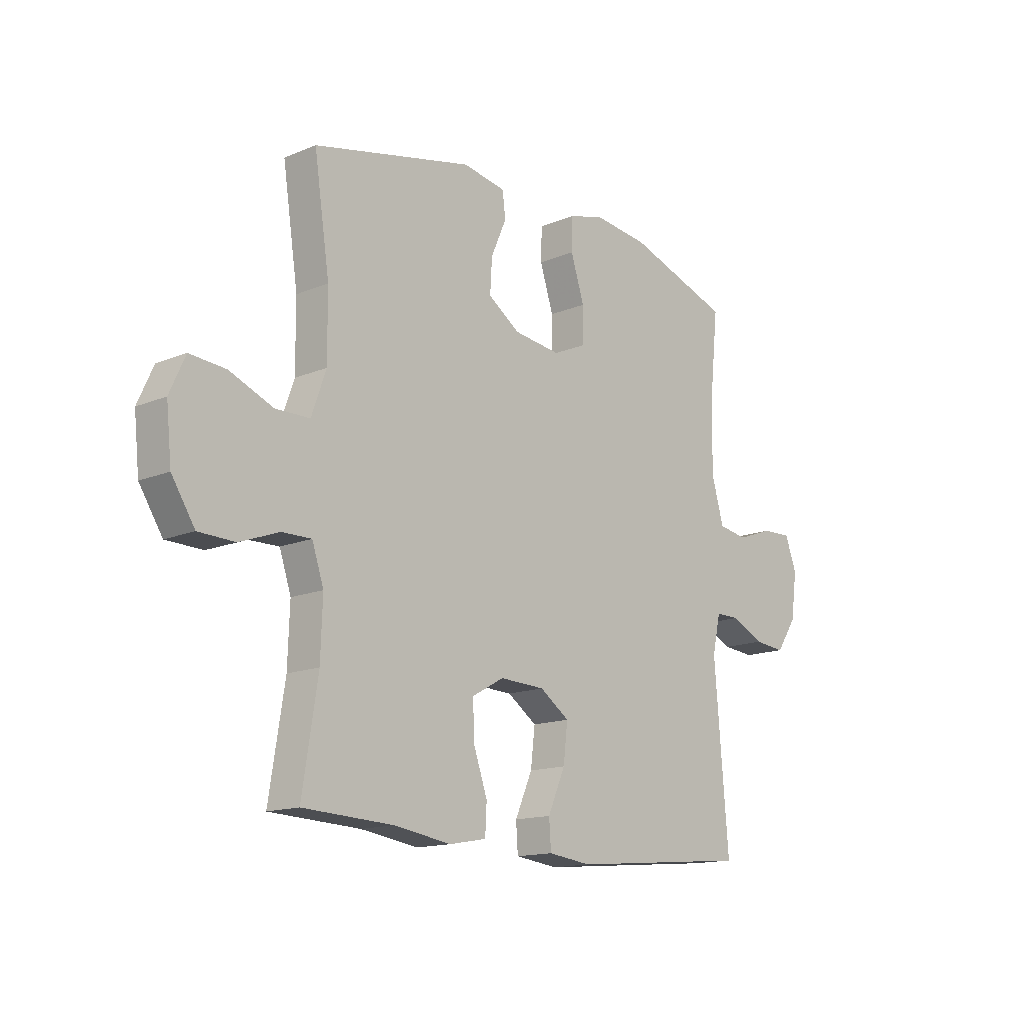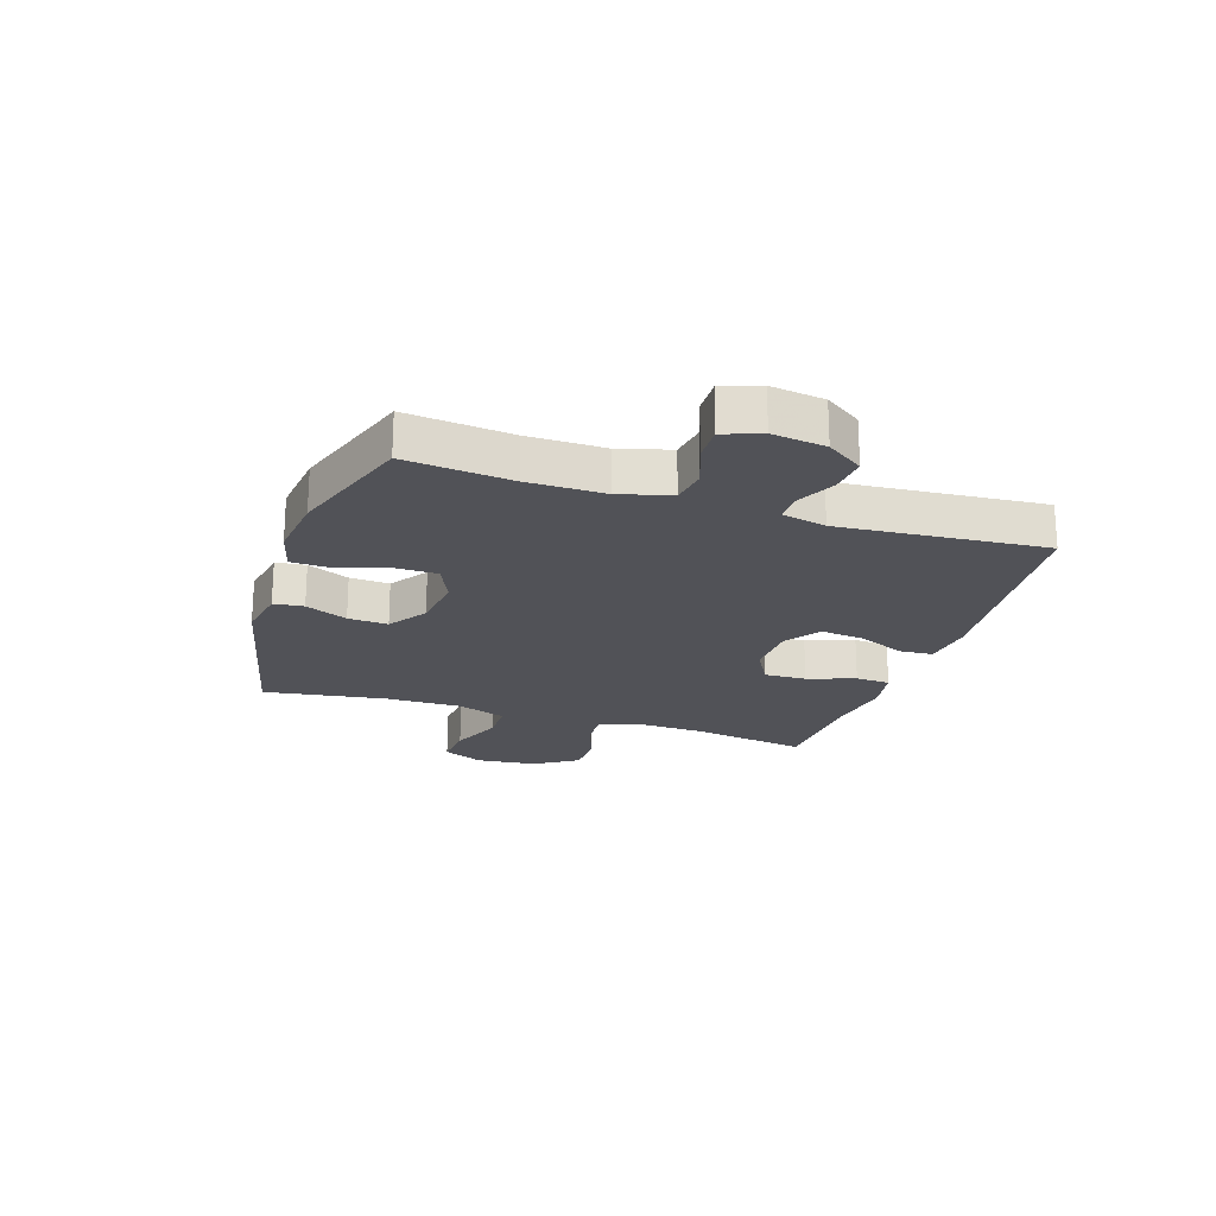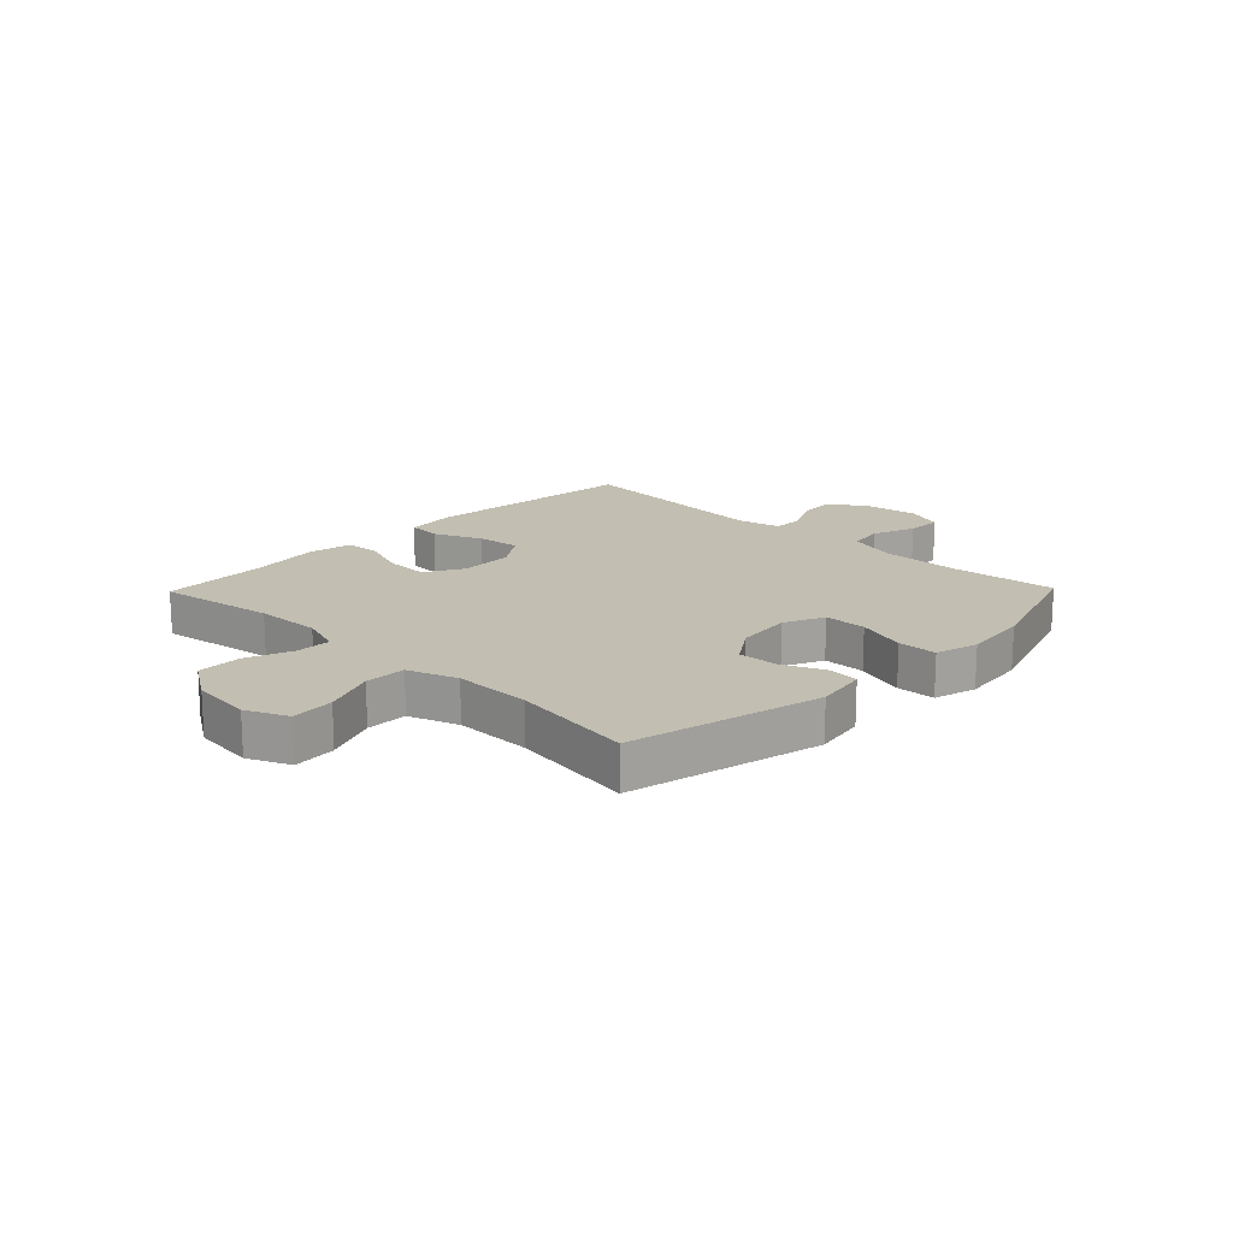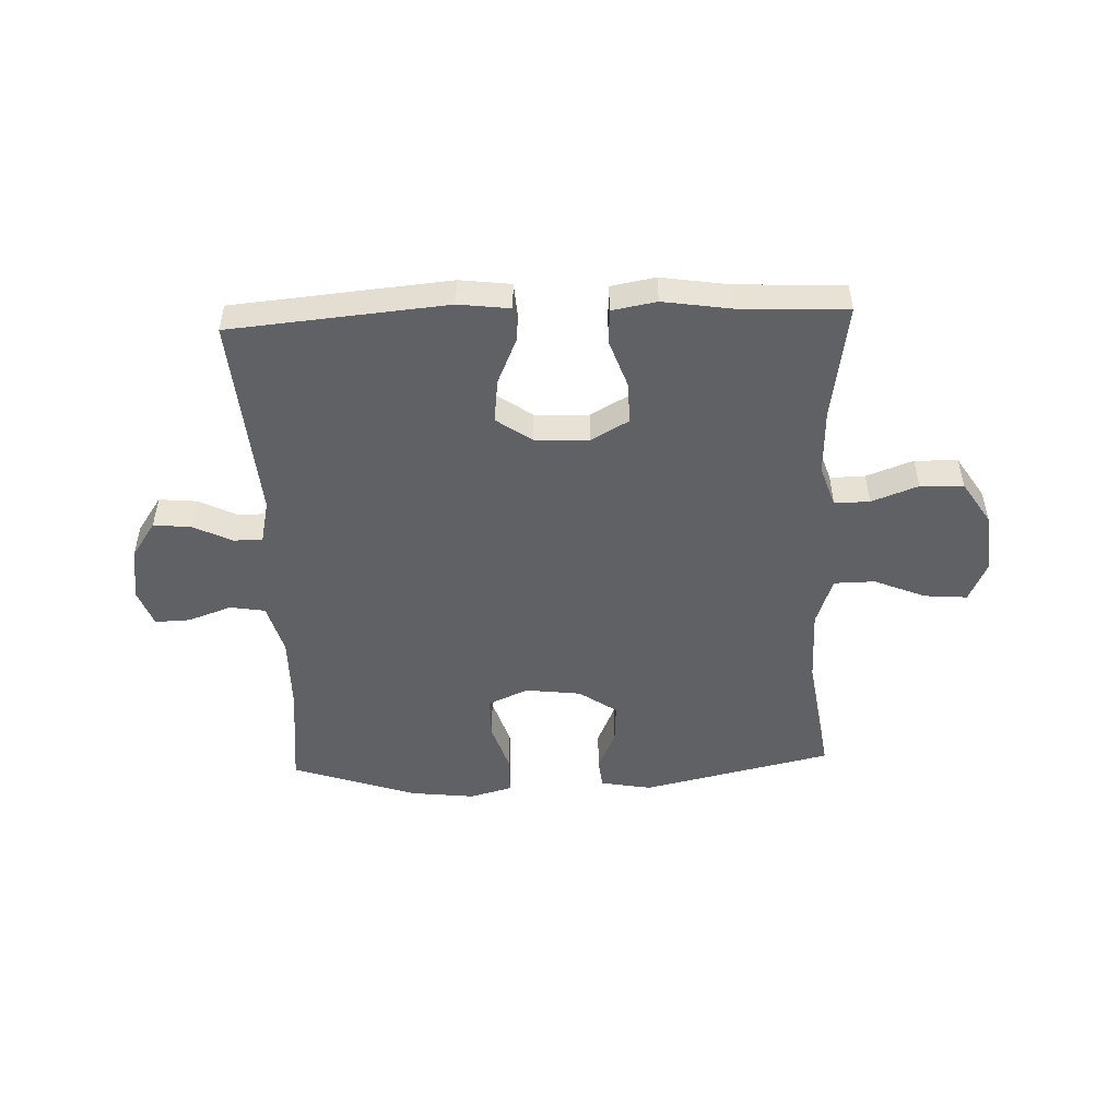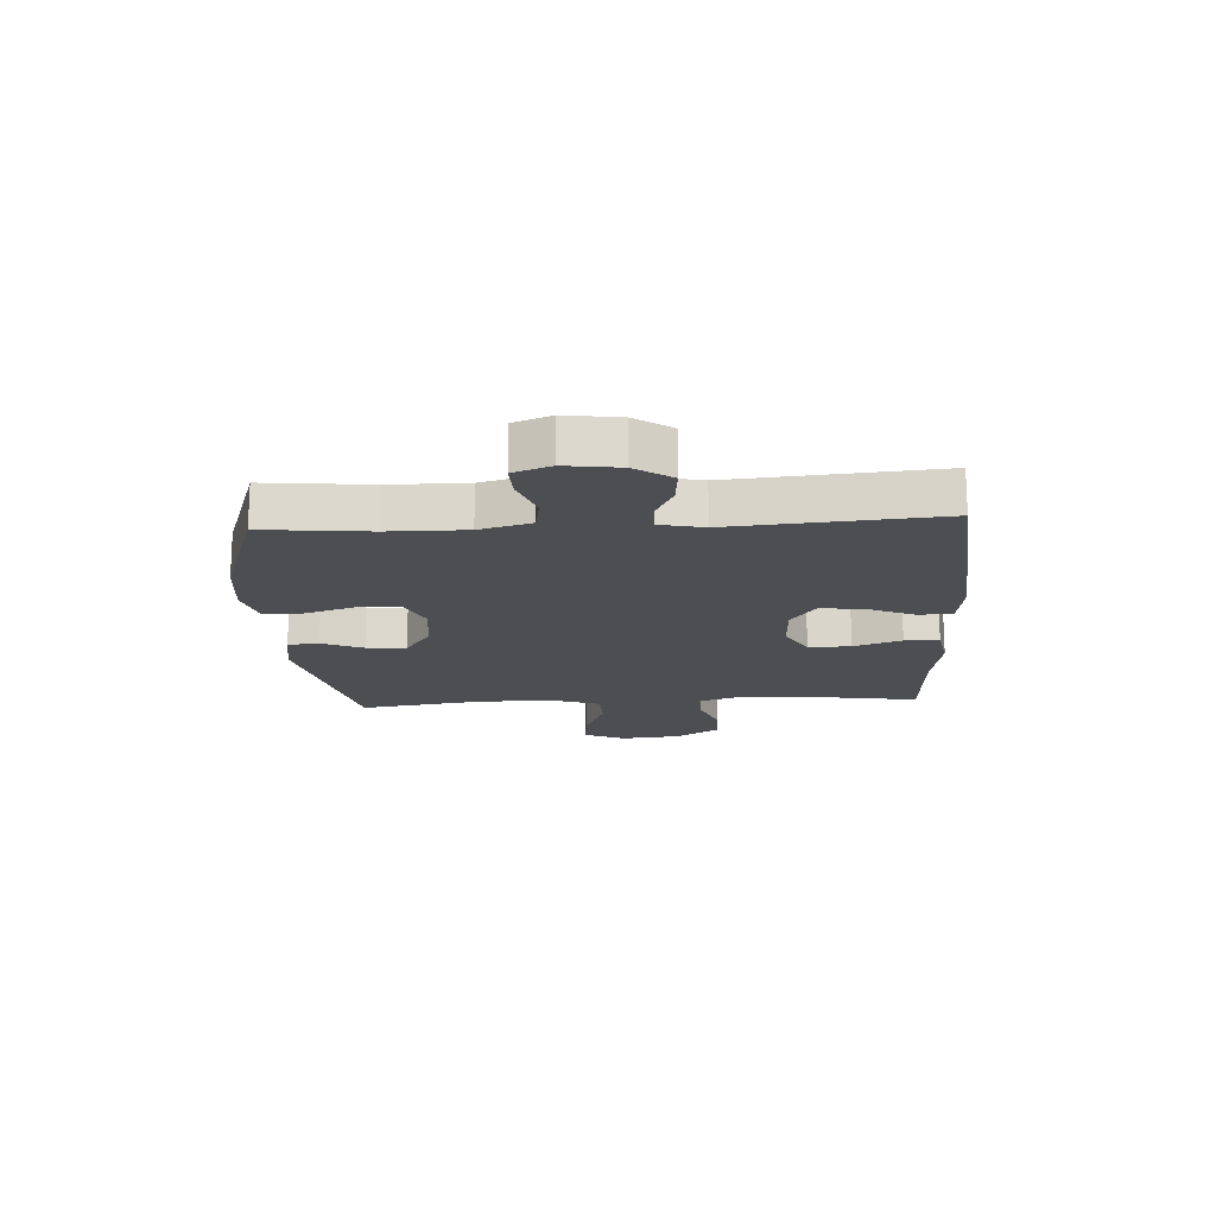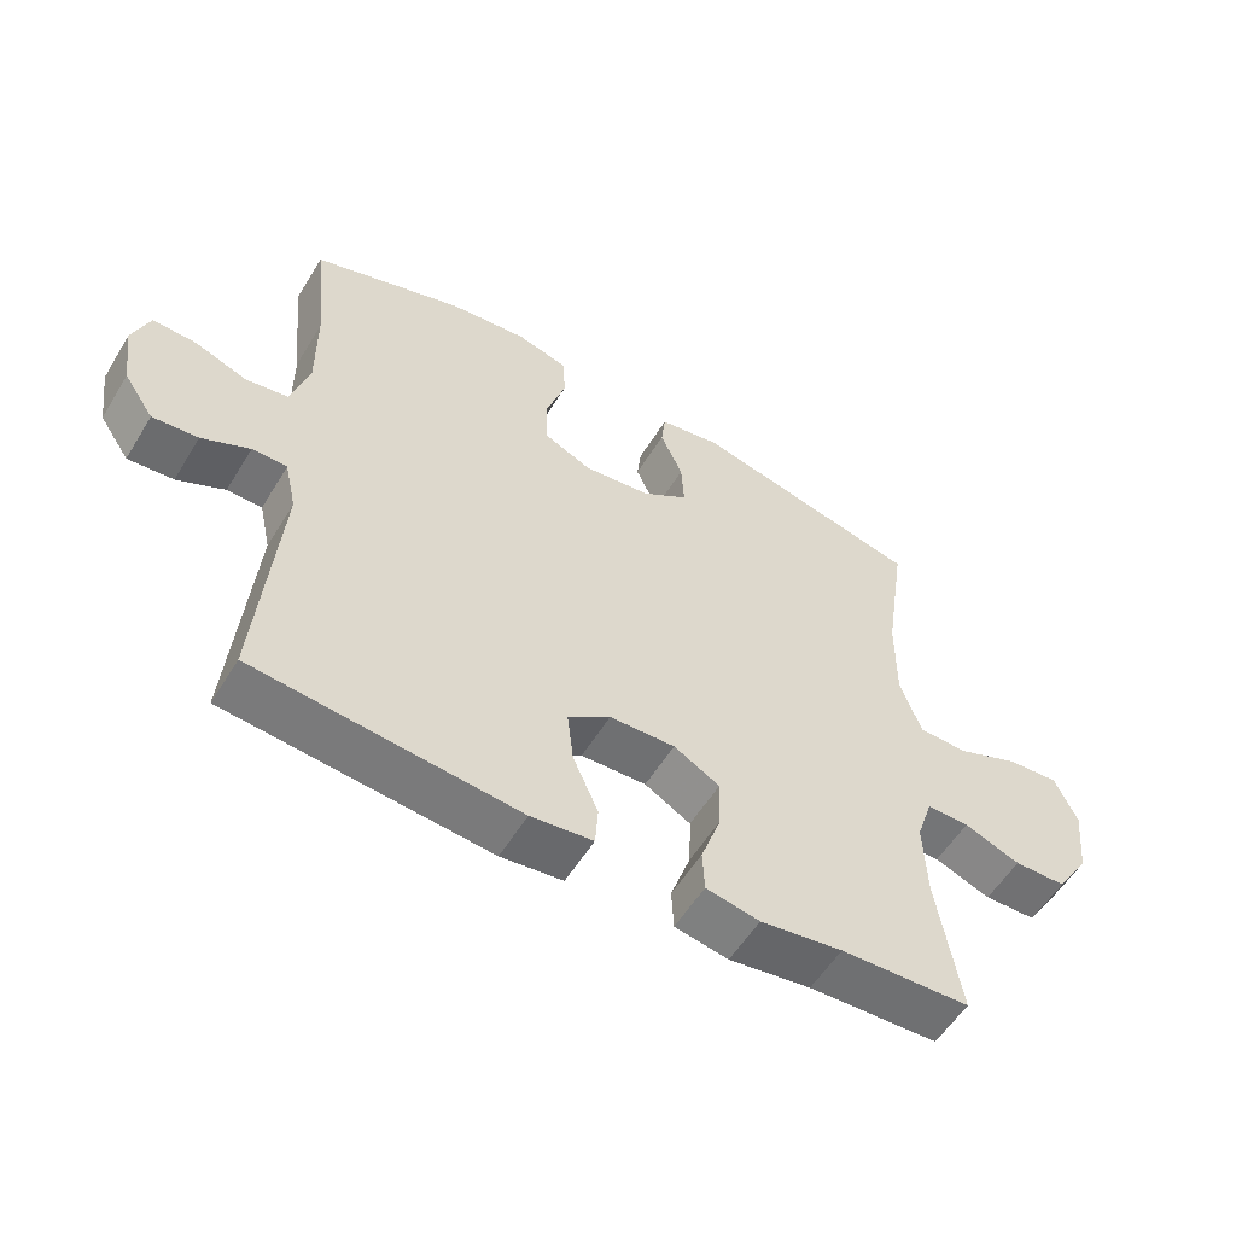
<metadata>
{"format":"obj","ext":"obj","renderer":"f3d","projection":"perspective","resolution":1024,"background":"white","views":[{"elev":-14.6,"azim":-47.9,"up":"+Z"},{"elev":-21.4,"azim":71.9,"up":"+Y"},{"elev":17.1,"azim":-45.8,"up":"+Y"},{"elev":-49.6,"azim":-177.8,"up":"+Y"},{"elev":-17.0,"azim":93.4,"up":"+Y"},{"elev":-56.0,"azim":148.8,"up":"+Z"}]}
</metadata>
<code>
v 0.5 0.07 -0.5
v 0.123 0.07 -0.534
v 0.034 0.07 -0.523
v 0.03 0.07 -0.465
v 0.066 0.07 -0.383
v 0.075 0.07 -0.307
v 0.014 0.07 -0.264
v -0.08 0.07 -0.26
v -0.146 0.07 -0.297
v -0.144 0.07 -0.37
v -0.115 0.07 -0.453
v -0.118 0.07 -0.513
v -0.195 0.07 -0.527
v -0.313 0.07 -0.509
v -0.5 0.07 -0.5
v -0.468 0.07 -0.297
v -0.464 0.07 -0.183
v -0.488 0.07 -0.111
v -0.549 0.07 -0.112
v -0.63 0.07 -0.142
v -0.705 0.07 -0.14
v -0.753 0.07 -0.065
v -0.764 0.07 0.04
v -0.732 0.07 0.111
v -0.658 0.07 0.105
v -0.568 0.07 0.068
v -0.497 0.07 0.069
v -0.467 0.07 0.154
v -0.468 0.07 0.287
v -0.5 0.07 0.5
v -0.169 0.07 0.575
v -0.08 0.07 0.559
v -0.074 0.07 0.507
v -0.106 0.07 0.434
v -0.11 0.07 0.365
v -0.044 0.07 0.32
v 0.053 0.07 0.308
v 0.122 0.07 0.339
v 0.123 0.07 0.412
v 0.095 0.07 0.499
v 0.097 0.07 0.566
v 0.171 0.07 0.586
v 0.284 0.07 0.573
v 0.5 0.07 0.5
v 0.481 0.07 0.317
v 0.48 0.07 0.184
v 0.505 0.07 0.095
v 0.566 0.07 0.085
v 0.642 0.07 0.112
v 0.703 0.07 0.114
v 0.727 0.07 0.049
v 0.714 0.07 -0.044
v 0.671 0.07 -0.107
v 0.606 0.07 -0.101
v 0.538 0.07 -0.068
v 0.488 0.07 -0.068
v 0.471 0.07 -0.144
v 0.5 0 -0.5
v 0.123 0 -0.534
v 0.034 0 -0.523
v 0.03 0 -0.465
v 0.066 0 -0.383
v 0.075 0 -0.307
v 0.014 0 -0.264
v -0.08 0 -0.26
v -0.146 0 -0.297
v -0.144 0 -0.37
v -0.115 0 -0.453
v -0.118 0 -0.513
v -0.195 0 -0.527
v -0.313 0 -0.509
v -0.5 0 -0.5
v -0.468 0 -0.297
v -0.464 0 -0.183
v -0.488 0 -0.111
v -0.549 0 -0.112
v -0.63 0 -0.142
v -0.705 0 -0.14
v -0.753 0 -0.065
v -0.764 0 0.04
v -0.732 0 0.111
v -0.658 0 0.105
v -0.568 0 0.068
v -0.497 0 0.069
v -0.467 0 0.154
v -0.468 0 0.287
v -0.5 0 0.5
v -0.169 0 0.575
v -0.08 0 0.559
v -0.074 0 0.507
v -0.106 0 0.434
v -0.11 0 0.365
v -0.044 0 0.32
v 0.053 0 0.308
v 0.122 0 0.339
v 0.123 0 0.412
v 0.095 0 0.499
v 0.097 0 0.566
v 0.171 0 0.586
v 0.284 0 0.573
v 0.5 0 0.5
v 0.481 0 0.317
v 0.48 0 0.184
v 0.505 0 0.095
v 0.566 0 0.085
v 0.642 0 0.112
v 0.703 0 0.114
v 0.727 0 0.049
v 0.714 0 -0.044
v 0.671 0 -0.107
v 0.606 0 -0.101
v 0.538 0 -0.068
v 0.488 0 -0.068
v 0.471 0 -0.144
f 53 54 55
f 52 53 55
f 51 52 55
f 50 51 55
f 49 50 55
f 48 49 55
f 47 48 55 56
f 46 47 56 57
f 43 44 45
f 42 43 45
f 41 42 45
f 40 41 45
f 39 40 45
f 45 46 57
f 39 45 57
f 38 39 57
f 32 33 34
f 31 32 34
f 30 31 34
f 29 30 34
f 28 29 34 35
f 27 28 35 36
f 24 25 26
f 23 24 26
f 22 23 26
f 21 22 26
f 20 21 26
f 19 20 26
f 18 19 26 27
f 27 36 37
f 18 27 37
f 17 18 37
f 14 15 16
f 14 16 17
f 13 14 17
f 12 13 17
f 11 12 17
f 10 11 17
f 3 4 5
f 2 3 5
f 1 2 5
f 57 1 5
f 57 5 6
f 38 57 6 7
f 37 38 7 8
f 17 37 8 9
f 9 10 17
f 112 111 110
f 112 110 109
f 112 109 108
f 112 108 107
f 112 107 106
f 112 106 105
f 113 112 105 104
f 114 113 104 103
f 102 101 100
f 102 100 99
f 102 99 98
f 102 98 97
f 102 97 96
f 114 103 102
f 114 102 96
f 114 96 95
f 91 90 89
f 91 89 88
f 91 88 87
f 91 87 86
f 92 91 86 85
f 93 92 85 84
f 83 82 81
f 83 81 80
f 83 80 79
f 83 79 78
f 83 78 77
f 83 77 76
f 84 83 76 75
f 94 93 84
f 94 84 75
f 94 75 74
f 73 72 71
f 74 73 71
f 74 71 70
f 74 70 69
f 74 69 68
f 74 68 67
f 62 61 60
f 62 60 59
f 62 59 58
f 62 58 114
f 63 62 114
f 64 63 114 95
f 65 64 95 94
f 66 65 94 74
f 74 67 66
f 1 58 59 2
f 2 59 60 3
f 3 60 61 4
f 4 61 62 5
f 5 62 63 6
f 6 63 64 7
f 7 64 65 8
f 8 65 66 9
f 9 66 67 10
f 10 67 68 11
f 11 68 69 12
f 12 69 70 13
f 13 70 71 14
f 14 71 72 15
f 15 72 73 16
f 16 73 74 17
f 17 74 75 18
f 18 75 76 19
f 19 76 77 20
f 20 77 78 21
f 21 78 79 22
f 22 79 80 23
f 23 80 81 24
f 24 81 82 25
f 25 82 83 26
f 26 83 84 27
f 27 84 85 28
f 28 85 86 29
f 29 86 87 30
f 30 87 88 31
f 31 88 89 32
f 32 89 90 33
f 33 90 91 34
f 34 91 92 35
f 35 92 93 36
f 36 93 94 37
f 37 94 95 38
f 38 95 96 39
f 39 96 97 40
f 40 97 98 41
f 41 98 99 42
f 42 99 100 43
f 43 100 101 44
f 44 101 102 45
f 45 102 103 46
f 46 103 104 47
f 47 104 105 48
f 48 105 106 49
f 49 106 107 50
f 50 107 108 51
f 51 108 109 52
f 52 109 110 53
f 53 110 111 54
f 54 111 112 55
f 55 112 113 56
f 56 113 114 57
f 57 114 58 1

</code>
